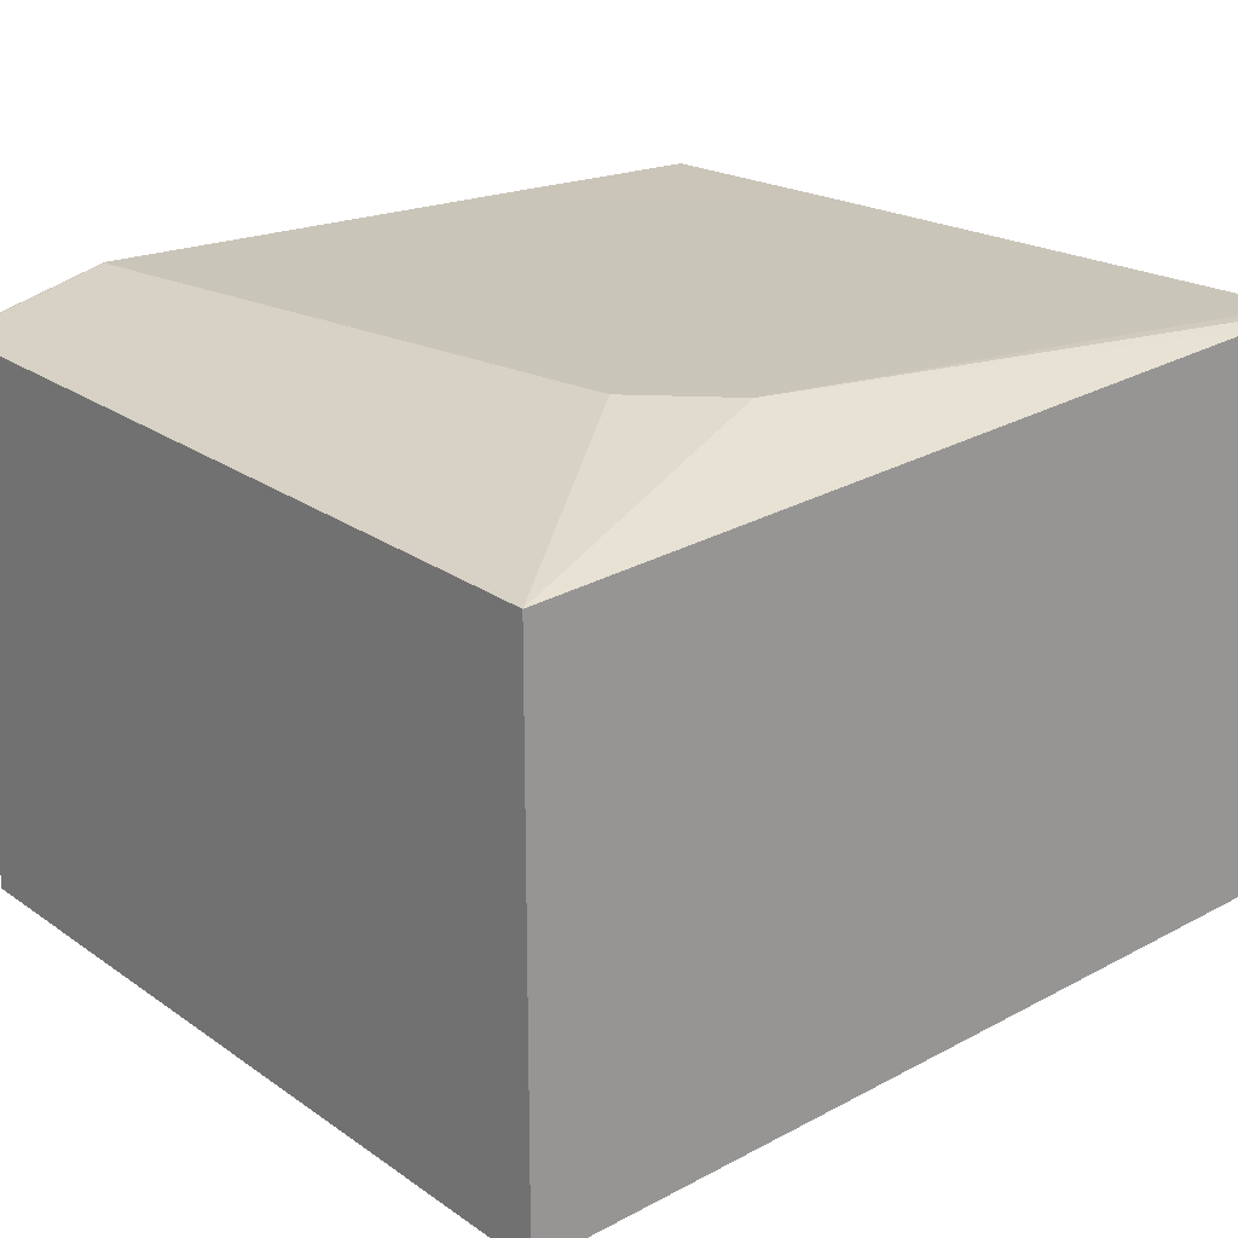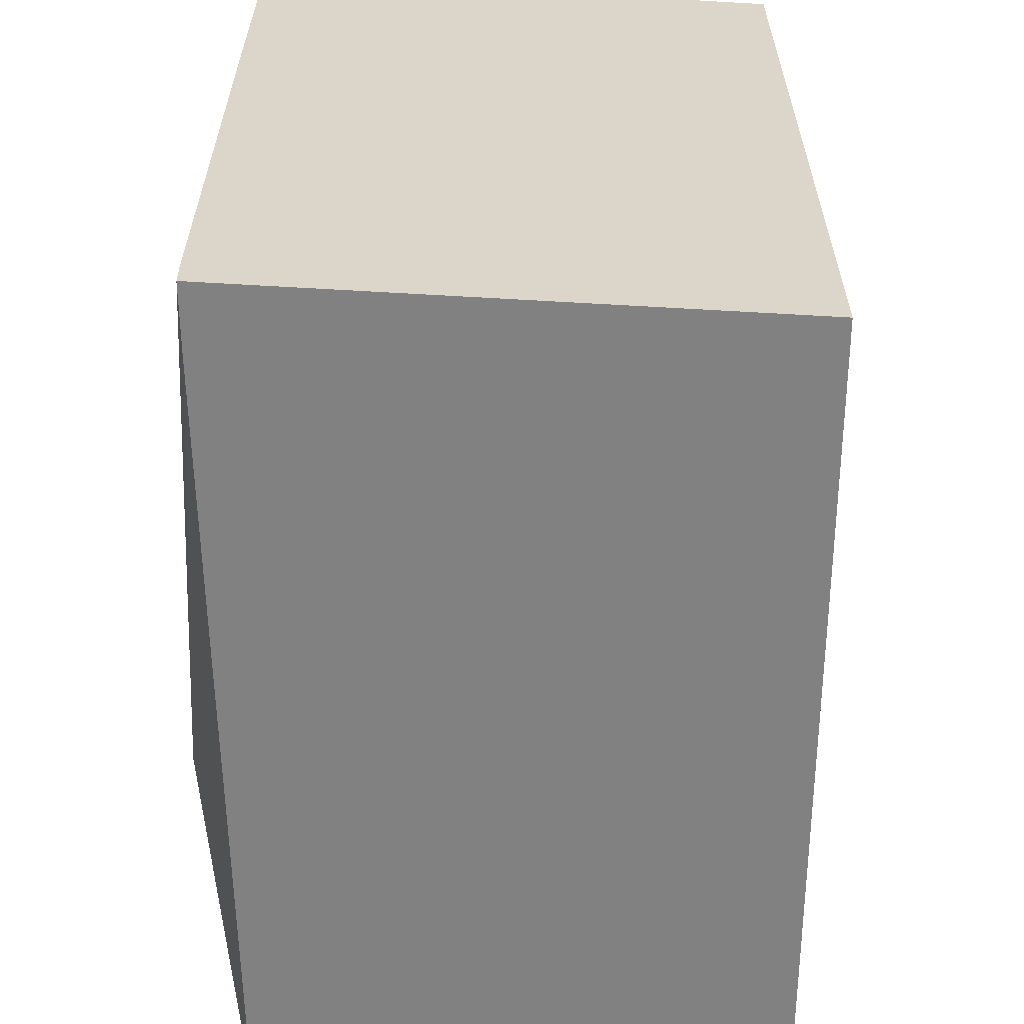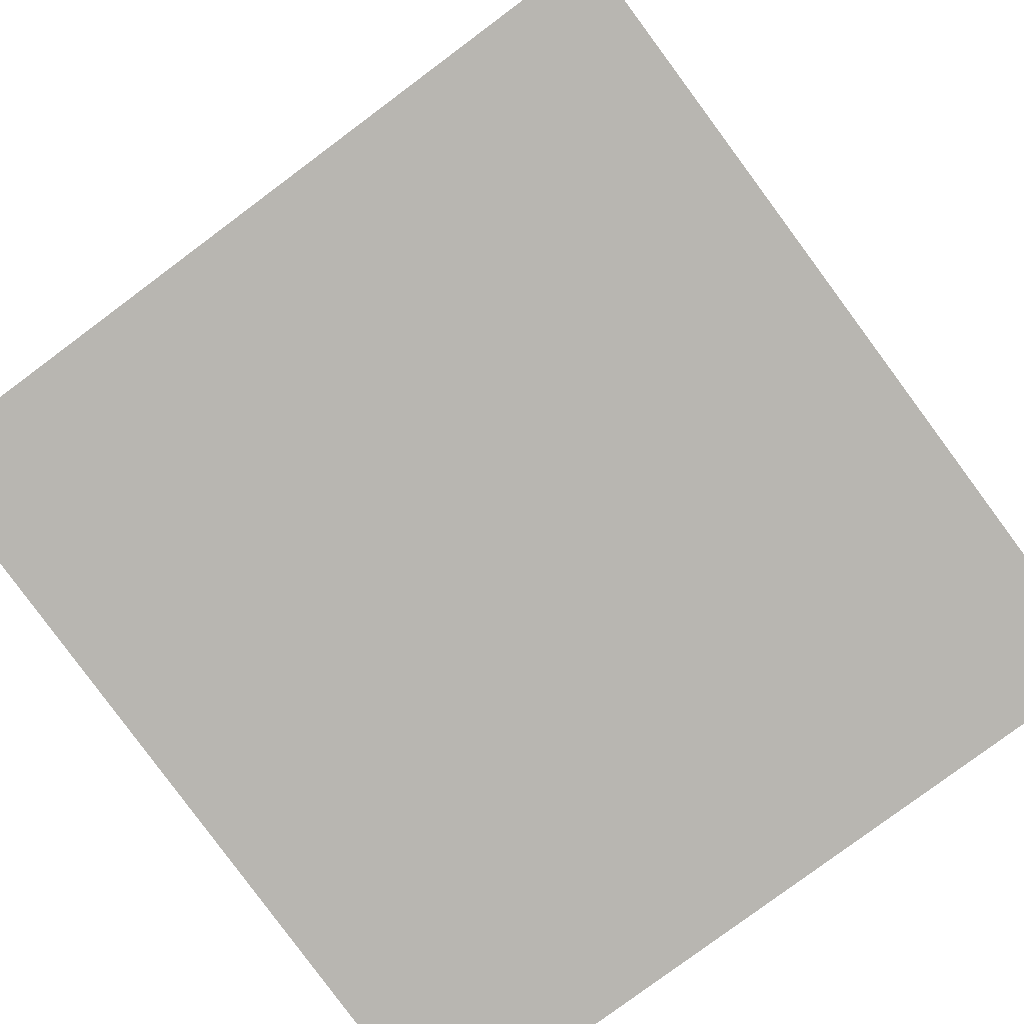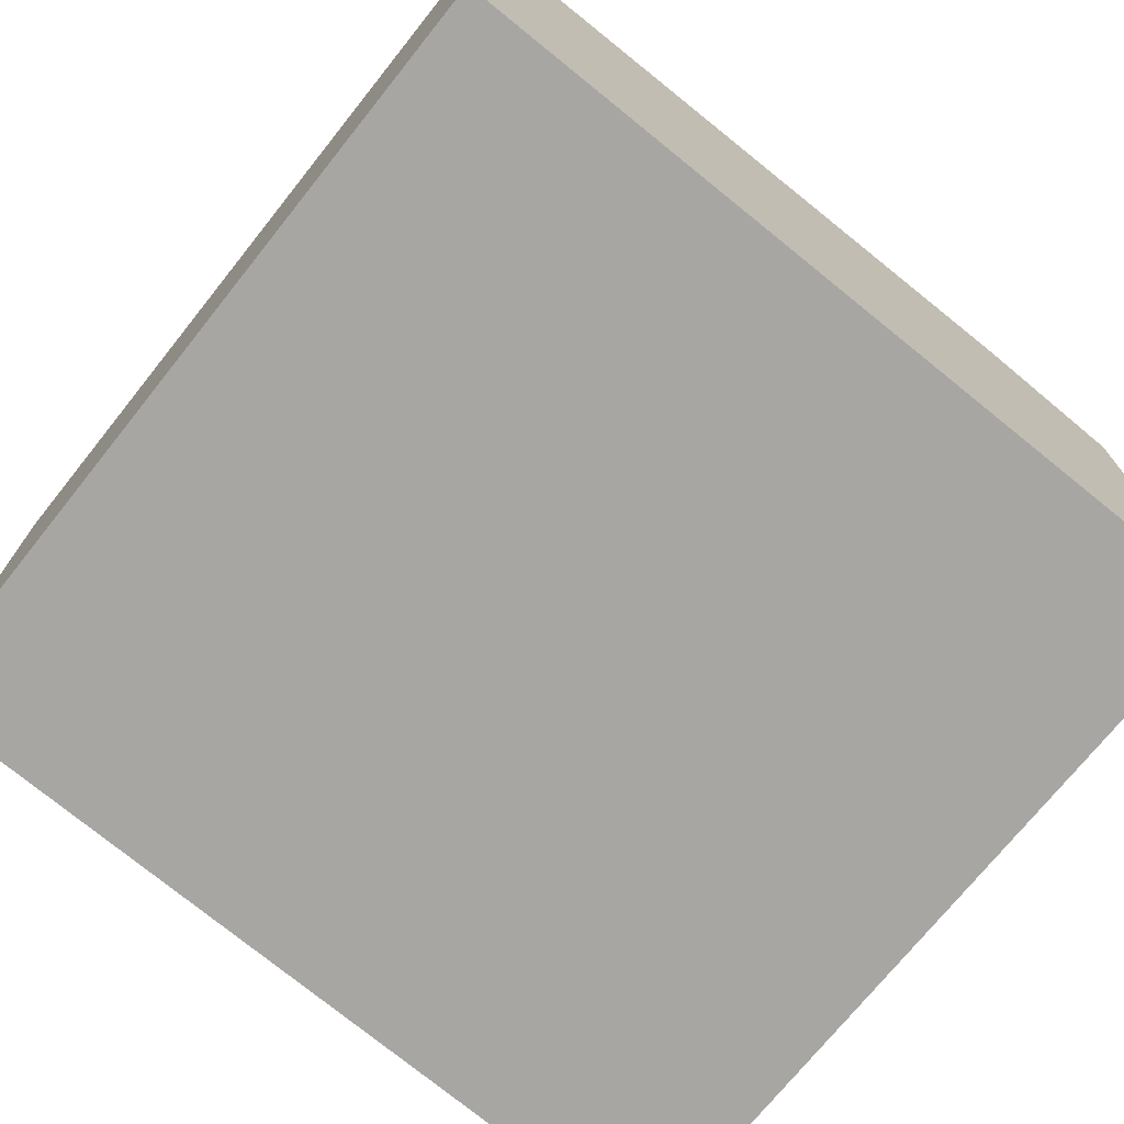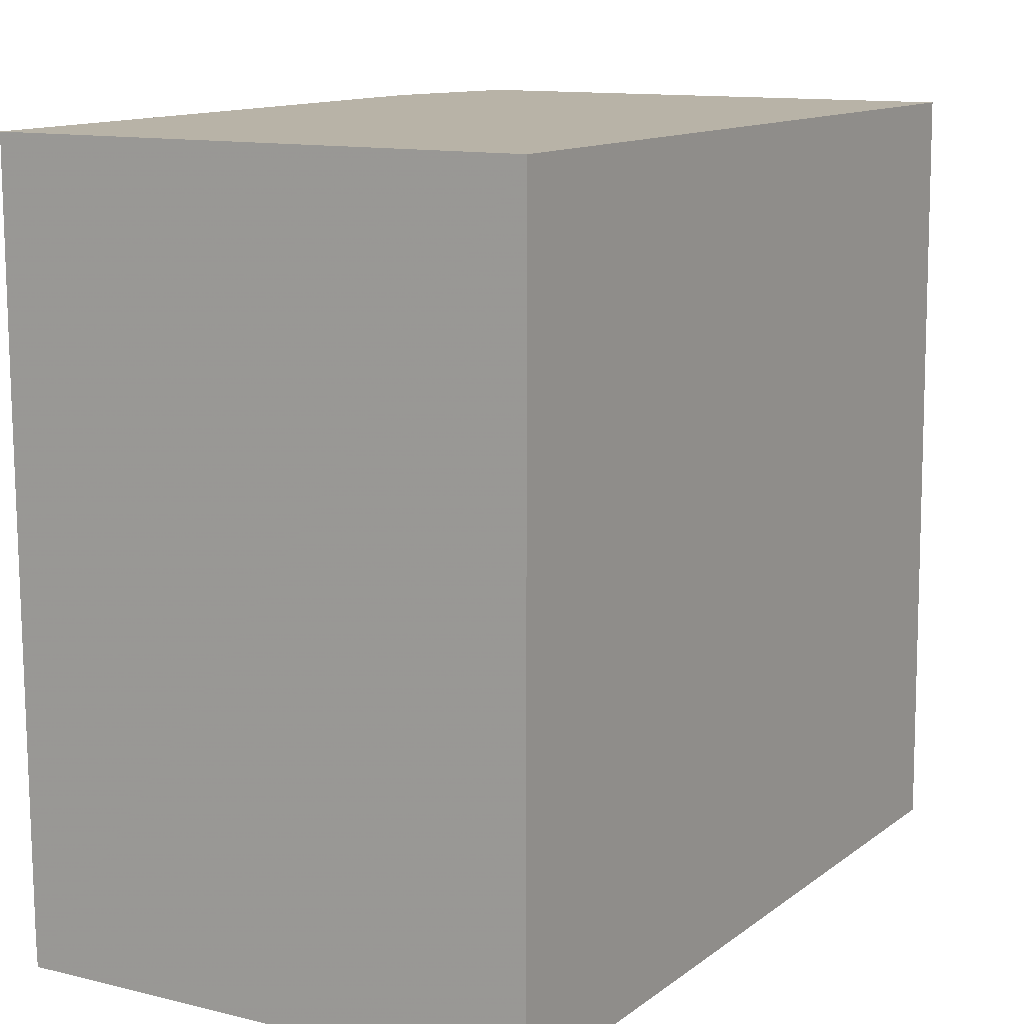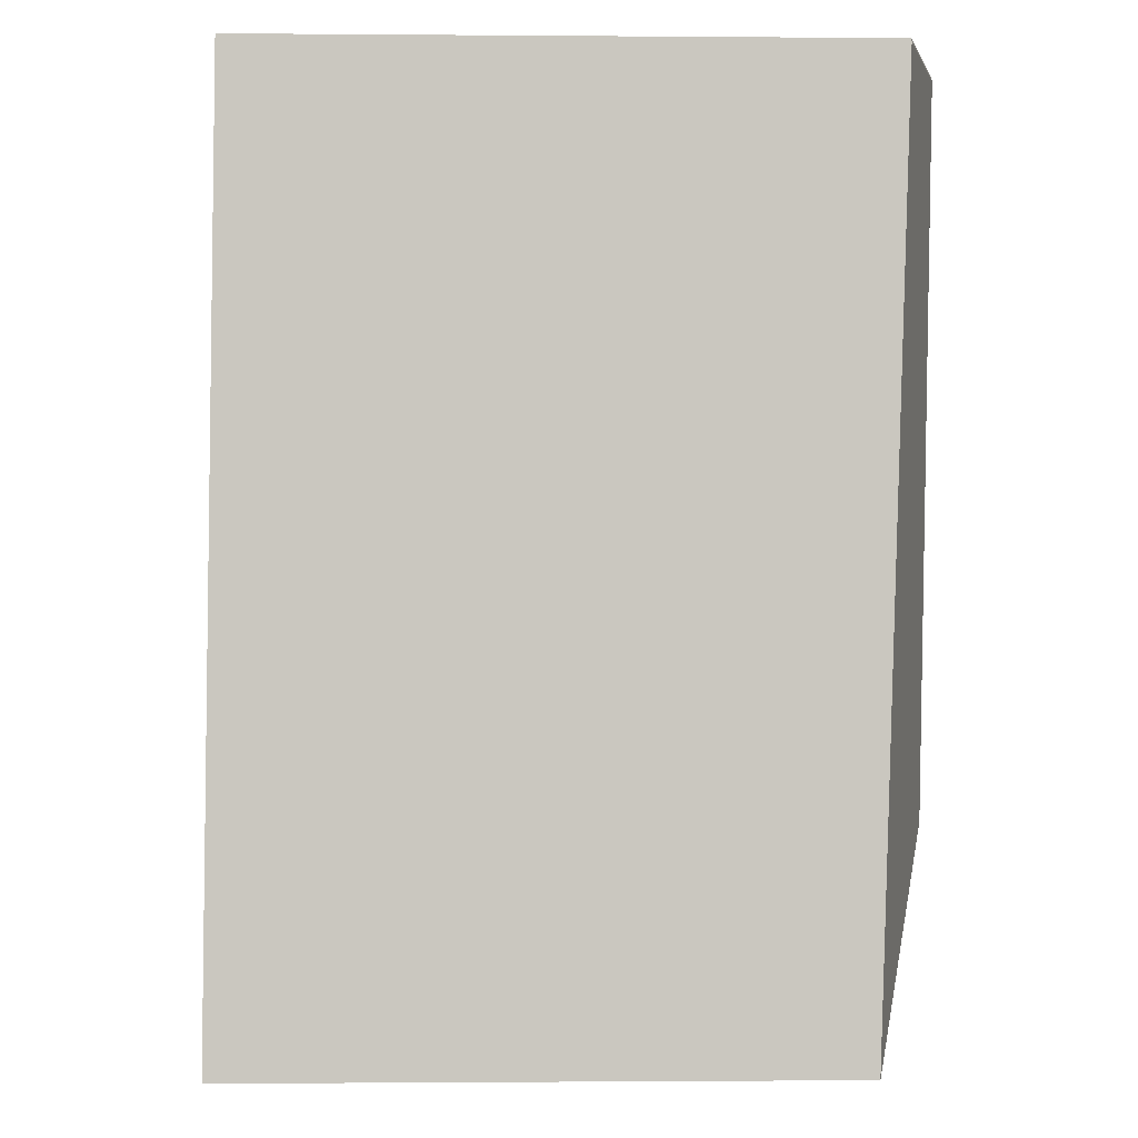
<metadata>
{"format":"obj","ext":"obj","renderer":"f3d","projection":"perspective","resolution":1024,"background":"white","views":[{"elev":20.7,"azim":140.0,"up":"+Y"},{"elev":-60.5,"azim":-93.4,"up":"+Z"},{"elev":-79.4,"azim":-53.4,"up":"+Y"},{"elev":-72.5,"azim":-38.7,"up":"+Y"},{"elev":12.7,"azim":-60.9,"up":"+Z"},{"elev":-1.3,"azim":88.2,"up":"+Z"}]}
</metadata>
<code>
v 0.2968 -0.3759 -0.2806
v 0.1897 -0.3524 -0.244
v 0.2168 -0.3524 -0.2168
v 0.244 -0.3524 -7.46e-06
v 0.2968 -0.3666 -7.46e-06
v 0.2968 -0.5578 -0.2806
v 0.02522 -0.3543 -0.2806
v 0.001258 -0.3527 -0.2806
v 0.02712 -0.3524 -0.2711
v 0.243 -0.3524 0.0009297
v 0.244 -0.3526 0.0009297
v 0.2968 -0.3667 0.0009297
v 0.2968 -0.3667 0.0005162
v 0.2968 -0.555 0.0009297
v 0.001258 -0.5421 0.0009297
v 0.09092 -0.5469 -0.2806
v 0.001258 -0.5421 -0.2806
v 0.001258 -0.3524 -0.2711
v 0.08042 -0.3524 0.0009297
v 0.001258 -0.3527 0.0009297
v 0.001258 -0.3524 -0.08134
f 4 11 12
f 8 17 15
f 4 12 13
f 4 13 5
f 6 14 15
f 19 21 20
f 6 15 16
f 8 15 20
f 10 20 15
f 8 21 18
f 8 18 9
f 10 19 20
f 10 15 14
f 10 14 12
f 10 12 11
f 15 17 16
f 4 10 11
f 8 20 21
f 2 4 3
f 2 7 8
f 2 19 10
f 2 10 4
f 1 2 3
f 1 4 5
f 1 5 13
f 1 13 12
f 1 12 14
f 1 14 6
f 1 6 16
f 1 3 4
f 1 17 8
f 1 8 7
f 1 7 2
f 2 8 9
f 2 9 18
f 2 18 21
f 1 16 17
f 2 21 19

</code>
